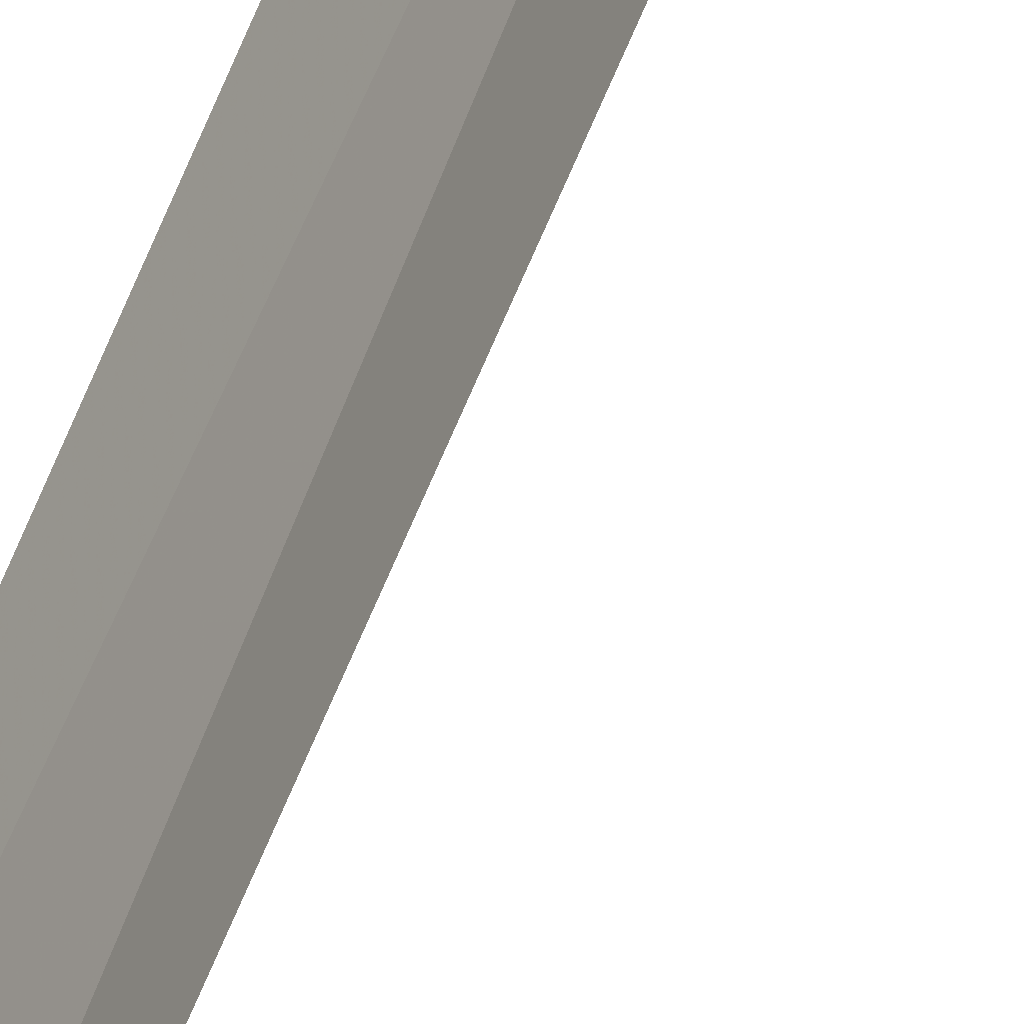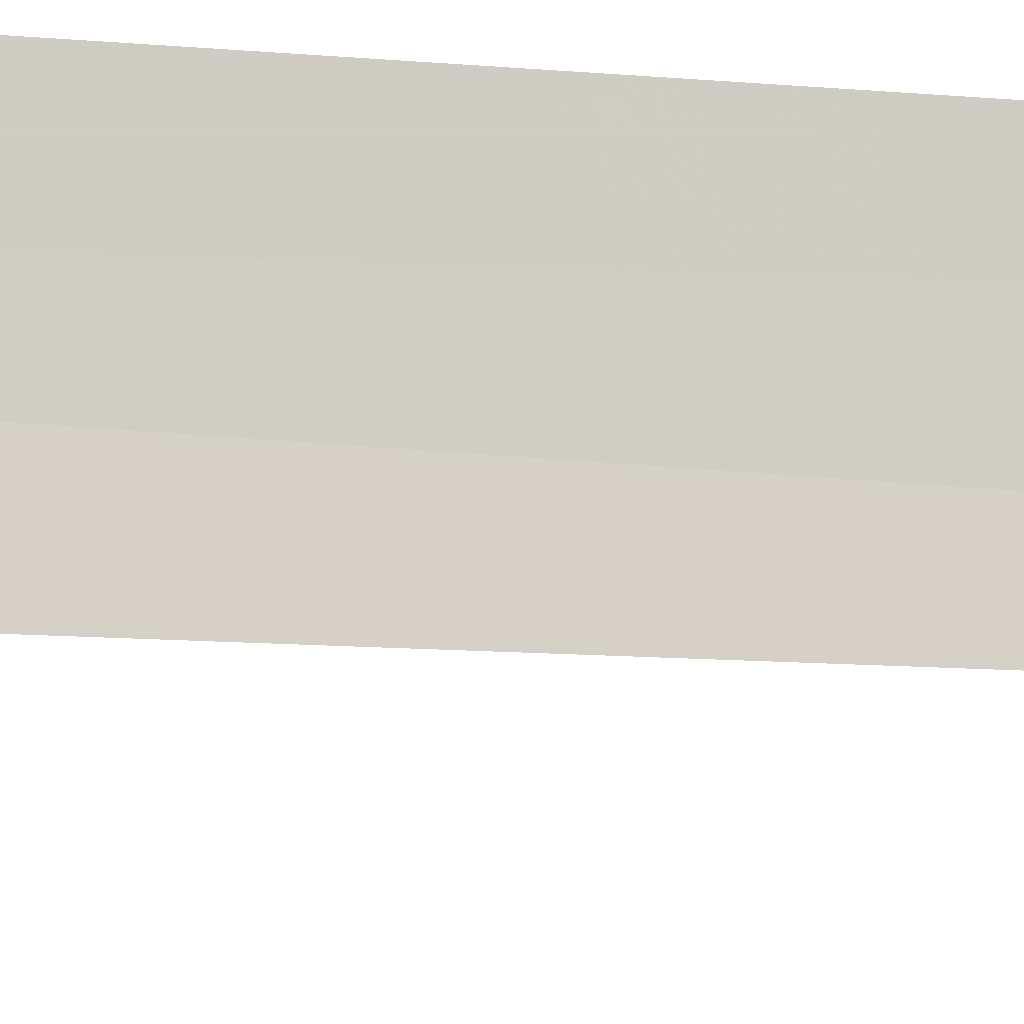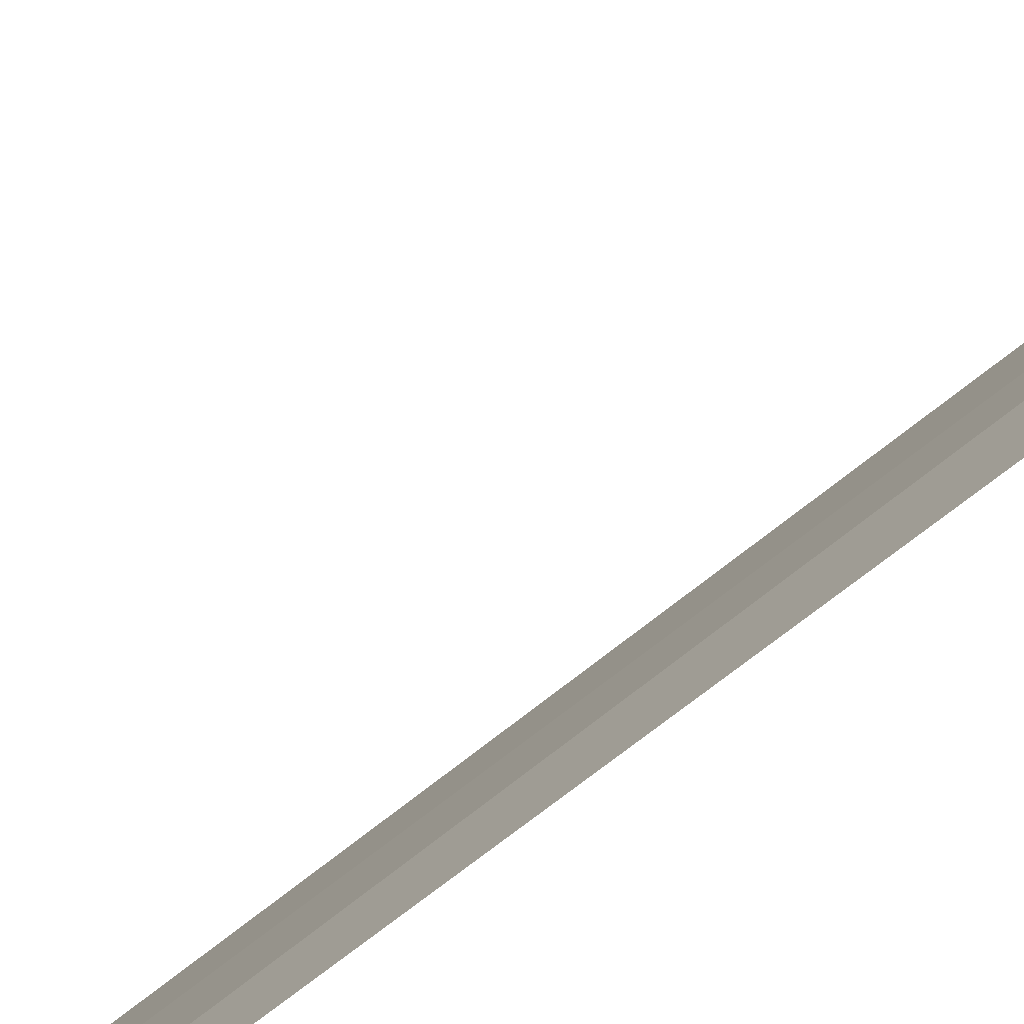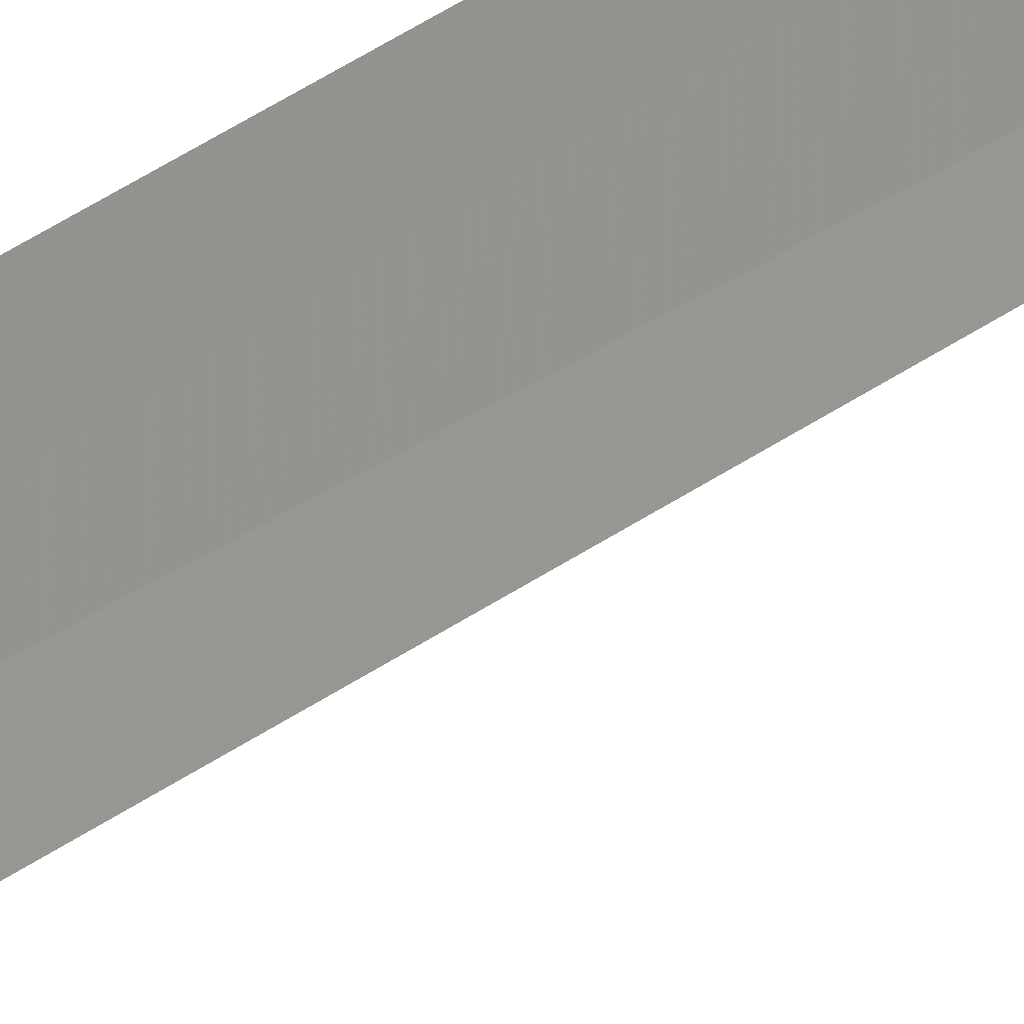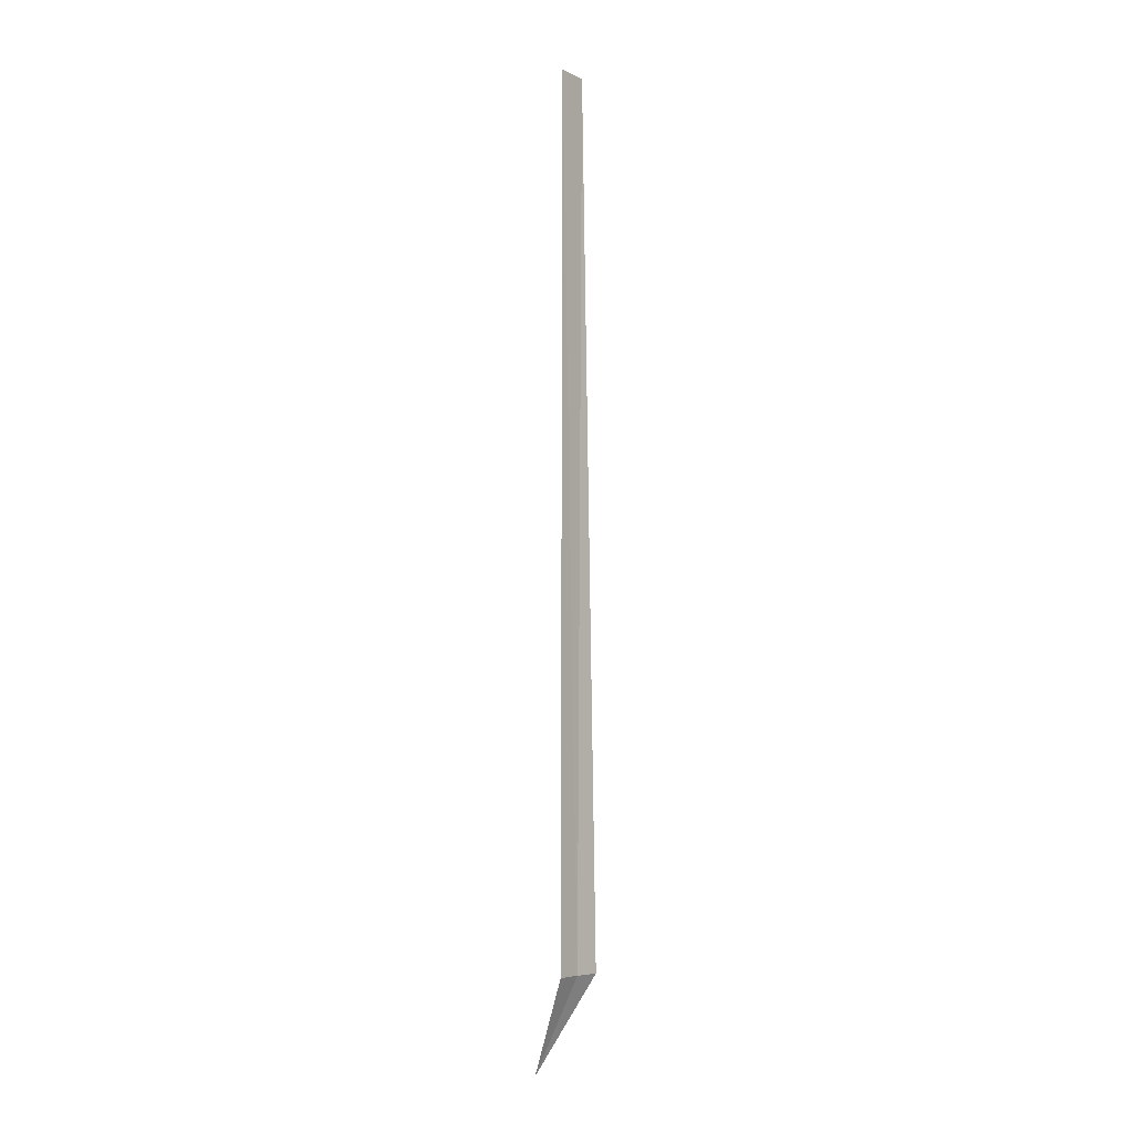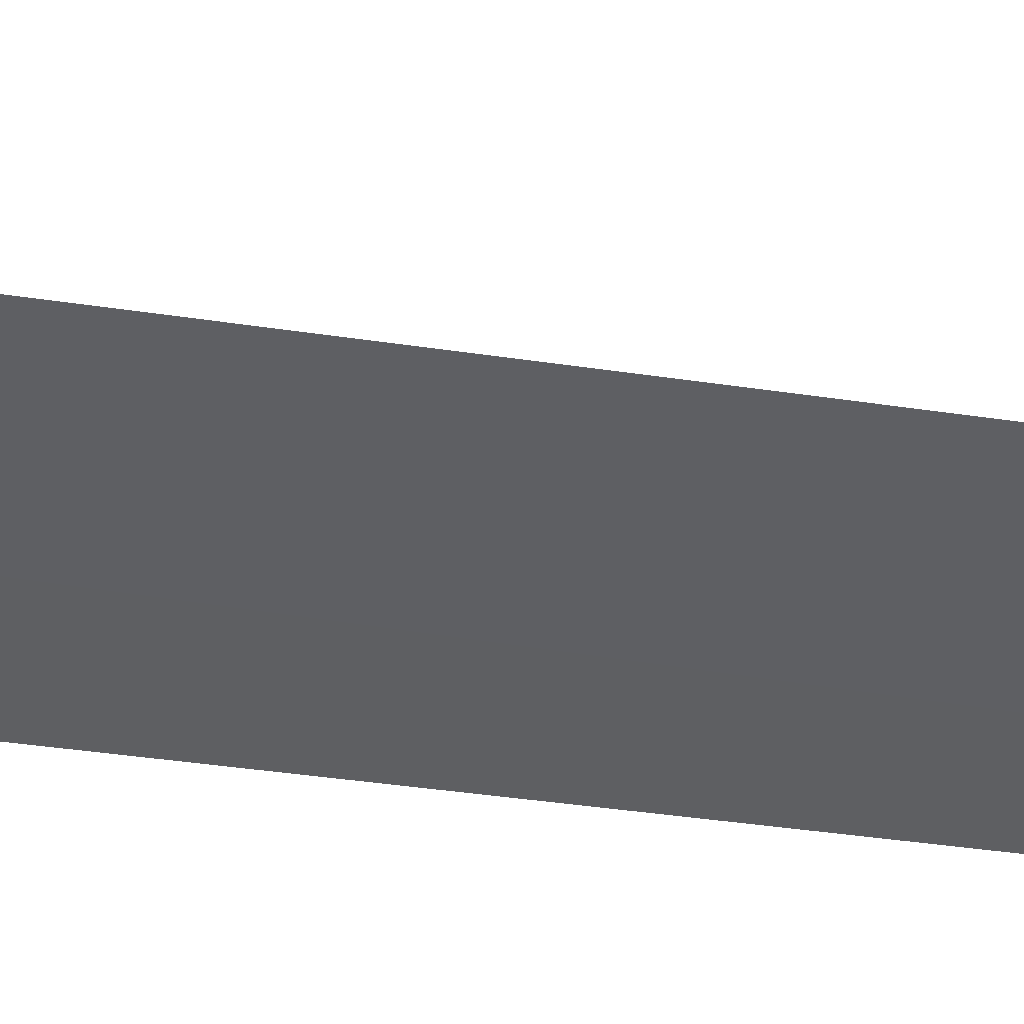
<metadata>
{"format":"obj","ext":"obj","renderer":"f3d","projection":"perspective","resolution":1024,"background":"white","views":[{"elev":35.8,"azim":13.9,"up":"+Y"},{"elev":-24.5,"azim":-98.0,"up":"+Y"},{"elev":-57.3,"azim":131.7,"up":"+Y"},{"elev":-27.2,"azim":-40.6,"up":"+Y"},{"elev":-6.2,"azim":-125.5,"up":"+Z"},{"elev":23.6,"azim":-72.7,"up":"+Y"}]}
</metadata>
<code>
v -24.22 29.51 86.5
v -24.36 29.91 86.5
v -24.34 29.87 100
v -24.18 29.39 100
v -24.12 29.1 86.5
v -23.51 29.77 85
f 1 3 2
f 1 4 3
f 1 5 4
f 1 2 6
f 1 6 5

</code>
